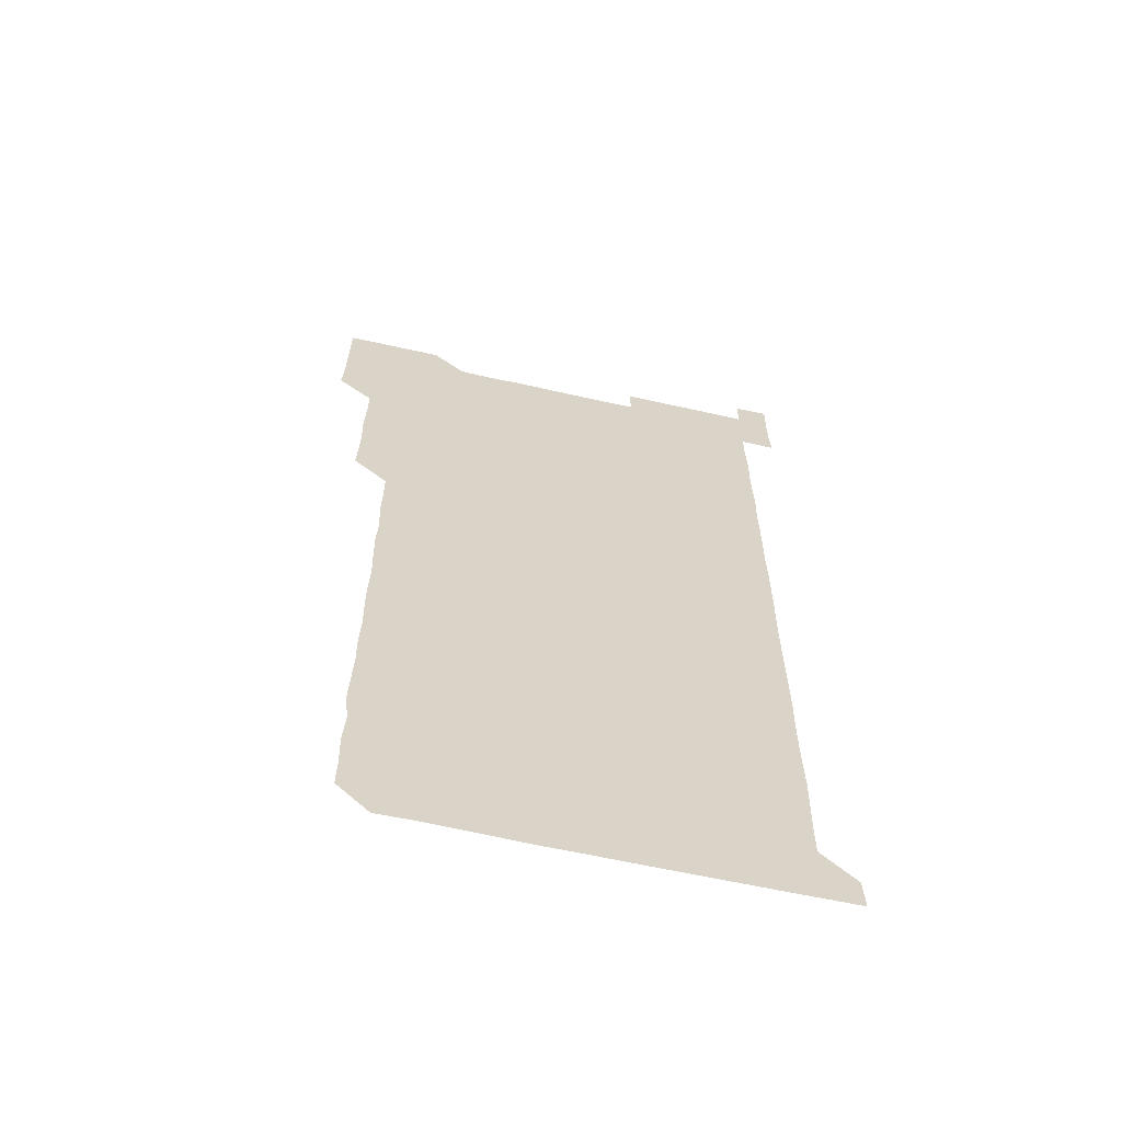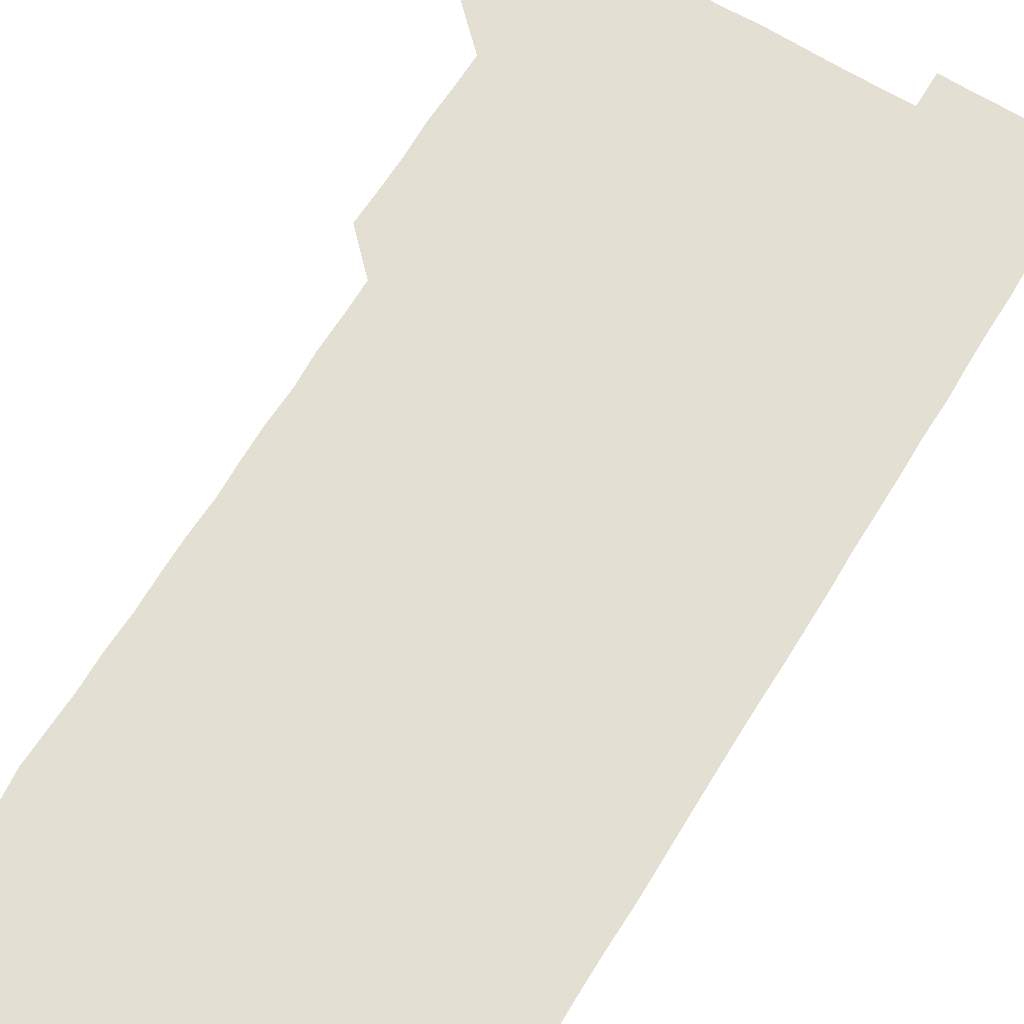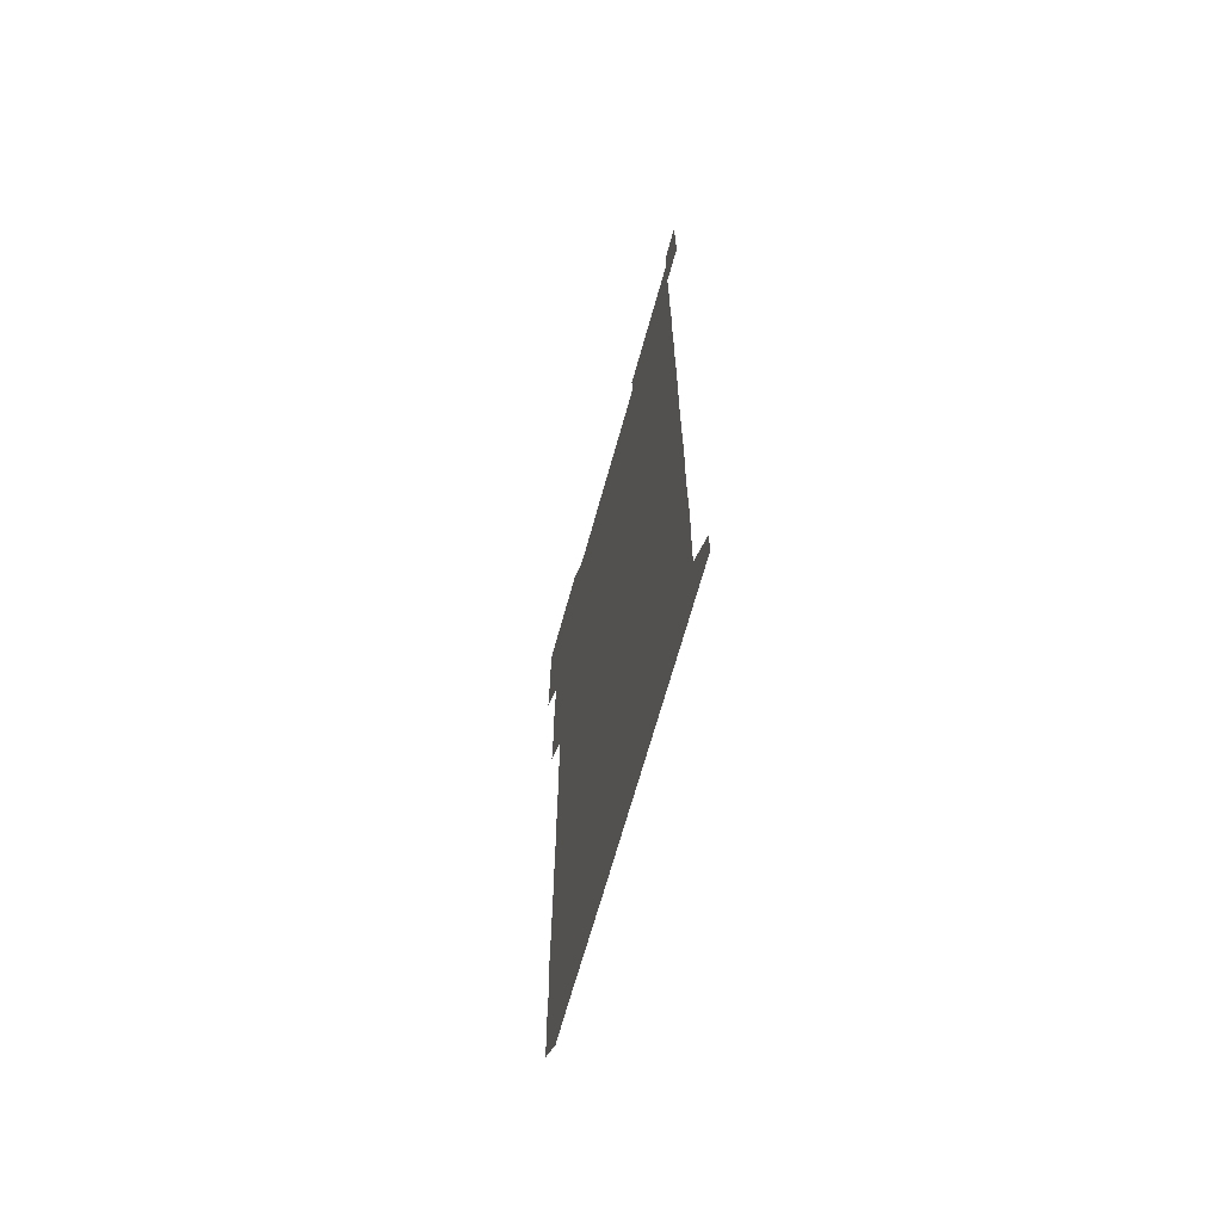
<metadata>
{"format":"obj","ext":"obj","renderer":"f3d","projection":"perspective","resolution":1024,"background":"white","views":[{"elev":-63.1,"azim":-12.8,"up":"+Y"},{"elev":67.1,"azim":31.6,"up":"+Z"},{"elev":-68.5,"azim":74.4,"up":"+Y"}]}
</metadata>
<code>
v 465.1 526.5 0
v 465.9 540.6 0
v 466 556 0
v 466 571 0
v 466.1 586 0
v 480.1 436 0
v 480.6 450.4 0
v 480.8 465.7 0
v 480.3 480.6 0
v 480.9 495.5 0
v 481.1 511.2 0
v 481.6 526 0
v 480.2 541 0
v 481.9 555.6 0
v 481.2 570.6 0
v 480.9 586.4 0
v 495.6 165 0
v 495.8 180.5 0
v 495.3 194.5 0
v 496.2 210.4 0
v 494.7 225.3 0
v 495.1 239.7 0
v 495.7 254.6 0
v 495.4 269.4 0
v 495.9 284.8 0
v 495.6 300.3 0
v 495.6 314.9 0
v 496.2 330.5 0
v 495.7 345.6 0
v 495.4 360.3 0
v 496 375.6 0
v 495.3 390.6 0
v 495.6 405.6 0
v 495.5 420.7 0
v 496.5 436.2 0
v 496 451.1 0
v 496.4 466 0
v 496.3 481.1 0
v 495.9 495.9 0
v 496.3 511 0
v 496 526 0
v 496.4 541 0
v 496.1 556 0
v 496 571 0
v 496 586.2 0
v 509.9 150.6 0
v 511.5 166.6 0
v 512.2 181.5 0
v 510.8 196.2 0
v 511.5 211 0
v 511.3 226.2 0
v 511.8 241.6 0
v 511.8 256.4 0
v 511.5 271.5 0
v 511.2 286.1 0
v 511.4 301.1 0
v 510.5 315.9 0
v 511 330.9 0
v 511.3 346 0
v 511.1 361.1 0
v 511.2 376 0
v 511.5 391.2 0
v 511.7 406.2 0
v 510.6 421 0
v 511.1 436 0
v 511.4 451.2 0
v 511.3 466 0
v 510.4 481 0
v 511.2 496 0
v 511.1 511 0
v 511.3 525.9 0
v 511.1 541 0
v 511 556 0
v 511 570.7 0
v 510.5 586.4 0
v 525.1 151.1 0
v 526 166.1 0
v 526.8 181.8 0
v 525.7 195.8 0
v 526.3 211.1 0
v 526.3 226.3 0
v 526.2 241.2 0
v 526.3 256.2 0
v 526.3 271.2 0
v 526.2 286.2 0
v 526.2 301.1 0
v 526.2 316.2 0
v 526.4 331.3 0
v 526.3 346.2 0
v 526.1 361.1 0
v 526.1 376.1 0
v 526.2 391.1 0
v 526.1 406 0
v 526 421 0
v 526.1 436.1 0
v 525.7 451 0
v 525.8 465.9 0
v 526.7 481.2 0
v 526.1 496 0
v 526.1 511 0
v 526 526 0
v 526.2 540.9 0
v 526.1 555.7 0
v 525.4 571.4 0
v 540.4 150.8 0
v 541.2 166.4 0
v 541.2 181.2 0
v 541.6 196.7 0
v 541.3 211.3 0
v 541.2 226.2 0
v 541.2 241.2 0
v 541.1 256.1 0
v 541 271 0
v 541.2 286.2 0
v 541.1 301.1 0
v 541.3 316.3 0
v 541 331 0
v 541.1 346.1 0
v 541 361 0
v 541.3 376.2 0
v 540.9 390.9 0
v 541.4 406.3 0
v 541.1 421.1 0
v 541.2 436.1 0
v 541.3 451.1 0
v 541.2 466.1 0
v 541 481 0
v 541.1 496 0
v 541.1 511 0
v 540.9 526 0
v 541.5 540.7 0
v 540.9 556.1 0
v 541 570.9 0
v 555.7 150.5 0
v 556.1 165.5 0
v 556 181.6 0
v 556.3 196.8 0
v 556.1 211 0
v 556.2 226.3 0
v 556 241.1 0
v 556.1 256.2 0
v 556.1 271.1 0
v 556 285.9 0
v 556.2 301.2 0
v 555.9 315.9 0
v 556.1 331.1 0
v 556.1 346.1 0
v 555.8 360.6 0
v 556 376.1 0
v 555.9 391 0
v 556.1 406.1 0
v 556.1 421.1 0
v 555.9 435.9 0
v 556.1 451.1 0
v 556.1 466 0
v 556 481 0
v 556 496 0
v 556 511 0
v 556 526 0
v 556.2 540.7 0
v 556.1 555.5 0
v 555.8 571.5 0
v 570.3 150.1 0
v 571.3 166.7 0
v 571 180.9 0
v 570.8 196.1 0
v 571.2 211.9 0
v 571.2 226.3 0
v 571 241 0
v 571 256.1 0
v 571.1 271.1 0
v 571.1 286.1 0
v 571 301.1 0
v 571.1 316.3 0
v 571.1 331.1 0
v 570.7 345.8 0
v 571.2 361.3 0
v 571.2 376.3 0
v 571.1 391.1 0
v 571.1 406.1 0
v 571 421 0
v 571 436 0
v 571.2 451.1 0
v 570.9 466 0
v 571 481 0
v 571.1 496 0
v 571 511 0
v 571 526 0
v 571 540.9 0
v 571 555.8 0
v 570.7 571.3 0
v 585.6 150.3 0
v 586 166.7 0
v 586.2 181.2 0
v 586 196.3 0
v 586 211 0
v 586.1 226.3 0
v 586 241.2 0
v 586 255.9 0
v 586.1 271.5 0
v 586 285.9 0
v 586 301.3 0
v 586 316 0
v 586.2 331.2 0
v 586 346.1 0
v 586 361.1 0
v 585.9 375.9 0
v 586 391.1 0
v 586 406 0
v 586 421.1 0
v 586 435.9 0
v 586 451.1 0
v 586.1 466 0
v 586 481 0
v 586 496 0
v 586.1 511 0
v 586 526 0
v 586.1 540.9 0
v 586.1 555.8 0
v 585.8 571.1 0
v 600.9 150.2 0
v 600.8 166.3 0
v 601.1 181.7 0
v 601.1 196.1 0
v 600.9 211 0
v 600.7 226.7 0
v 601.1 240.6 0
v 601 255.8 0
v 601 271.2 0
v 601 286.1 0
v 601 301 0
v 601 315.8 0
v 601 331.5 0
v 601 345.9 0
v 601 361.3 0
v 601 376.2 0
v 601 391 0
v 601 406.1 0
v 601 421 0
v 601 435.9 0
v 601 451.1 0
v 601 466 0
v 601 481 0
v 601 496 0
v 601 511 0
v 601 525.9 0
v 601 540.6 0
v 601 556.2 0
v 601 571.1 0
v 616 150.3 0
v 616.1 165.5 0
v 615.7 181.4 0
v 616.1 196.5 0
v 616 211 0
v 615.9 226 0
v 616 241.5 0
v 616 255.7 0
v 615.9 271.5 0
v 615.9 286.2 0
v 616 301 0
v 616 316.1 0
v 616 331 0
v 616 346.3 0
v 616 361.1 0
v 616.1 375.9 0
v 615.9 391.2 0
v 616 406 0
v 616 421 0
v 615.9 436.2 0
v 616 451 0
v 616 466 0
v 616 481 0
v 616.1 496 0
v 616 511.1 0
v 616 526 0
v 615.9 540.9 0
v 616 555.8 0
v 616.1 571.3 0
v 616 586.2 0
v 630.8 150.3 0
v 631.1 167 0
v 631 180.7 0
v 630.6 196.9 0
v 630.9 211.3 0
v 631 225.9 0
v 630.9 241.2 0
v 630.8 256.5 0
v 630.9 271.2 0
v 631.1 285.8 0
v 631 301 0
v 630.9 316.1 0
v 630.8 331.3 0
v 630.7 346.3 0
v 630.8 361.2 0
v 630.9 376.1 0
v 630.9 391.1 0
v 630.8 406.1 0
v 630.9 421 0
v 631.2 435.8 0
v 630.9 451.1 0
v 630.8 466.1 0
v 630.9 481 0
v 630.9 496 0
v 631 511 0
v 630.9 526 0
v 630.9 541 0
v 631 555.9 0
v 631.1 570.8 0
v 630.9 586 0
v 646.3 150.4 0
v 645.9 166.6 0
v 646 181.2 0
v 645.9 196.2 0
v 645.9 211.1 0
v 645.9 226.1 0
v 645.6 241.4 0
v 646.3 255.7 0
v 645.8 271.2 0
v 645.5 286.8 0
v 645.6 301.3 0
v 645.9 316 0
v 645.7 331.2 0
v 646.3 345.8 0
v 645.7 361.2 0
v 645.9 376 0
v 646.2 390.9 0
v 645.9 406.1 0
v 645.8 421.1 0
v 645.9 436.1 0
v 645.6 451.1 0
v 646.2 466 0
v 645.7 481.1 0
v 645.9 496 0
v 645.9 511 0
v 645.9 526 0
v 645.9 540.9 0
v 645.9 555.9 0
v 646 570.8 0
v 646 586.2 0
v 661.5 150.5 0
v 660.3 167.2 0
v 660.9 181.1 0
v 661.1 195.8 0
v 660.8 211.2 0
v 660.5 226.5 0
v 660.7 241.2 0
v 660.8 256.1 0
v 660.6 271.3 0
v 660.8 286.2 0
v 660.9 301.1 0
v 660.3 316.4 0
v 661 330.9 0
v 661.1 345.9 0
v 660.3 361.4 0
v 660.8 376.1 0
v 660.9 391.1 0
v 660.5 406.2 0
v 660.6 421 0
v 660.9 436 0
v 660.7 451.1 0
v 661.1 465.9 0
v 660.7 481.1 0
v 660.8 496 0
v 660.8 510.9 0
v 661.2 526 0
v 661 541 0
v 661 556 0
v 660.9 570.8 0
v 661 586 0
v 676.6 150.7 0
v 675.7 166.1 0
v 675.7 180.5 0
v 675.7 195.7 0
v 676.1 210.5 0
v 676.5 225.3 0
v 676.2 240.3 0
v 676.1 255.4 0
v 676.1 270.5 0
v 676.5 285.5 0
v 676.5 300.3 0
v 676.3 315.4 0
v 676.2 330.5 0
v 676.2 345.6 0
v 676.2 360.7 0
v 676.5 375.7 0
v 676.5 390.6 0
v 676.5 405.6 0
v 676.2 420.7 0
v 676.3 435.8 0
v 676.4 450.9 0
v 676.2 465.9 0
v 676.6 480.8 0
v 676.2 495.8 0
v 676.1 511 0
v 676.3 525.9 0
v 675.9 541.1 0
v 675.9 556.4 0
v 675.8 570.8 0
v 676 585.9 0
v 676 600.8 0
v 691.1 150.8 0
v 690.5 165.4 0
v 691.5 556 0
v 690.9 571 0
v 690.9 586 0
v 691.2 601.1 0
f 11 12 1
f 1 12 2
f 12 13 2
f 2 13 3
f 13 14 3
f 3 14 4
f 14 15 4
f 4 15 5
f 15 16 5
f 34 35 6
f 6 35 7
f 35 36 7
f 7 36 8
f 36 37 8
f 8 37 9
f 37 38 9
f 9 38 10
f 38 39 10
f 10 39 11
f 39 40 11
f 11 40 12
f 40 41 12
f 12 41 13
f 41 42 13
f 13 42 14
f 42 43 14
f 14 43 15
f 43 44 15
f 15 44 16
f 44 45 16
f 46 47 17
f 17 47 18
f 47 48 18
f 18 48 19
f 48 49 19
f 19 49 20
f 49 50 20
f 20 50 21
f 50 51 21
f 21 51 22
f 51 52 22
f 22 52 23
f 52 53 23
f 23 53 24
f 53 54 24
f 24 54 25
f 54 55 25
f 25 55 26
f 55 56 26
f 26 56 27
f 56 57 27
f 27 57 28
f 57 58 28
f 28 58 29
f 58 59 29
f 29 59 30
f 59 60 30
f 30 60 31
f 60 61 31
f 31 61 32
f 61 62 32
f 32 62 33
f 62 63 33
f 33 63 34
f 63 64 34
f 34 64 35
f 64 65 35
f 35 65 36
f 65 66 36
f 36 66 37
f 66 67 37
f 37 67 38
f 67 68 38
f 38 68 39
f 68 69 39
f 39 69 40
f 69 70 40
f 40 70 41
f 70 71 41
f 41 71 42
f 71 72 42
f 42 72 43
f 72 73 43
f 43 73 44
f 73 74 44
f 44 74 45
f 74 75 45
f 46 76 47
f 76 77 47
f 47 77 48
f 77 78 48
f 48 78 49
f 78 79 49
f 49 79 50
f 79 80 50
f 50 80 51
f 80 81 51
f 51 81 52
f 81 82 52
f 52 82 53
f 82 83 53
f 53 83 54
f 83 84 54
f 54 84 55
f 84 85 55
f 55 85 56
f 85 86 56
f 56 86 57
f 86 87 57
f 57 87 58
f 87 88 58
f 58 88 59
f 88 89 59
f 59 89 60
f 89 90 60
f 60 90 61
f 90 91 61
f 61 91 62
f 91 92 62
f 62 92 63
f 92 93 63
f 63 93 64
f 93 94 64
f 64 94 65
f 94 95 65
f 65 95 66
f 95 96 66
f 66 96 67
f 96 97 67
f 67 97 68
f 97 98 68
f 68 98 69
f 98 99 69
f 69 99 70
f 99 100 70
f 70 100 71
f 100 101 71
f 71 101 72
f 101 102 72
f 72 102 73
f 102 103 73
f 73 103 74
f 103 104 74
f 74 104 75
f 76 105 77
f 105 106 77
f 77 106 78
f 106 107 78
f 78 107 79
f 107 108 79
f 79 108 80
f 108 109 80
f 80 109 81
f 109 110 81
f 81 110 82
f 110 111 82
f 82 111 83
f 111 112 83
f 83 112 84
f 112 113 84
f 84 113 85
f 113 114 85
f 85 114 86
f 114 115 86
f 86 115 87
f 115 116 87
f 87 116 88
f 116 117 88
f 88 117 89
f 117 118 89
f 89 118 90
f 118 119 90
f 90 119 91
f 119 120 91
f 91 120 92
f 120 121 92
f 92 121 93
f 121 122 93
f 93 122 94
f 122 123 94
f 94 123 95
f 123 124 95
f 95 124 96
f 124 125 96
f 96 125 97
f 125 126 97
f 97 126 98
f 126 127 98
f 98 127 99
f 127 128 99
f 99 128 100
f 128 129 100
f 100 129 101
f 129 130 101
f 101 130 102
f 130 131 102
f 102 131 103
f 131 132 103
f 103 132 104
f 132 133 104
f 105 134 106
f 134 135 106
f 106 135 107
f 135 136 107
f 107 136 108
f 136 137 108
f 108 137 109
f 137 138 109
f 109 138 110
f 138 139 110
f 110 139 111
f 139 140 111
f 111 140 112
f 140 141 112
f 112 141 113
f 141 142 113
f 113 142 114
f 142 143 114
f 114 143 115
f 143 144 115
f 115 144 116
f 144 145 116
f 116 145 117
f 145 146 117
f 117 146 118
f 146 147 118
f 118 147 119
f 147 148 119
f 119 148 120
f 148 149 120
f 120 149 121
f 149 150 121
f 121 150 122
f 150 151 122
f 122 151 123
f 151 152 123
f 123 152 124
f 152 153 124
f 124 153 125
f 153 154 125
f 125 154 126
f 154 155 126
f 126 155 127
f 155 156 127
f 127 156 128
f 156 157 128
f 128 157 129
f 157 158 129
f 129 158 130
f 158 159 130
f 130 159 131
f 159 160 131
f 131 160 132
f 160 161 132
f 132 161 133
f 161 162 133
f 134 163 135
f 163 164 135
f 135 164 136
f 164 165 136
f 136 165 137
f 165 166 137
f 137 166 138
f 166 167 138
f 138 167 139
f 167 168 139
f 139 168 140
f 168 169 140
f 140 169 141
f 169 170 141
f 141 170 142
f 170 171 142
f 142 171 143
f 171 172 143
f 143 172 144
f 172 173 144
f 144 173 145
f 173 174 145
f 145 174 146
f 174 175 146
f 146 175 147
f 175 176 147
f 147 176 148
f 176 177 148
f 148 177 149
f 177 178 149
f 149 178 150
f 178 179 150
f 150 179 151
f 179 180 151
f 151 180 152
f 180 181 152
f 152 181 153
f 181 182 153
f 153 182 154
f 182 183 154
f 154 183 155
f 183 184 155
f 155 184 156
f 184 185 156
f 156 185 157
f 185 186 157
f 157 186 158
f 186 187 158
f 158 187 159
f 187 188 159
f 159 188 160
f 188 189 160
f 160 189 161
f 189 190 161
f 161 190 162
f 190 191 162
f 163 192 164
f 192 193 164
f 164 193 165
f 193 194 165
f 165 194 166
f 194 195 166
f 166 195 167
f 195 196 167
f 167 196 168
f 196 197 168
f 168 197 169
f 197 198 169
f 169 198 170
f 198 199 170
f 170 199 171
f 199 200 171
f 171 200 172
f 200 201 172
f 172 201 173
f 201 202 173
f 173 202 174
f 202 203 174
f 174 203 175
f 203 204 175
f 175 204 176
f 204 205 176
f 176 205 177
f 205 206 177
f 177 206 178
f 206 207 178
f 178 207 179
f 207 208 179
f 179 208 180
f 208 209 180
f 180 209 181
f 209 210 181
f 181 210 182
f 210 211 182
f 182 211 183
f 211 212 183
f 183 212 184
f 212 213 184
f 184 213 185
f 213 214 185
f 185 214 186
f 214 215 186
f 186 215 187
f 215 216 187
f 187 216 188
f 216 217 188
f 188 217 189
f 217 218 189
f 189 218 190
f 218 219 190
f 190 219 191
f 219 220 191
f 192 221 193
f 221 222 193
f 193 222 194
f 222 223 194
f 194 223 195
f 223 224 195
f 195 224 196
f 224 225 196
f 196 225 197
f 225 226 197
f 197 226 198
f 226 227 198
f 198 227 199
f 227 228 199
f 199 228 200
f 228 229 200
f 200 229 201
f 229 230 201
f 201 230 202
f 230 231 202
f 202 231 203
f 231 232 203
f 203 232 204
f 232 233 204
f 204 233 205
f 233 234 205
f 205 234 206
f 234 235 206
f 206 235 207
f 235 236 207
f 207 236 208
f 236 237 208
f 208 237 209
f 237 238 209
f 209 238 210
f 238 239 210
f 210 239 211
f 239 240 211
f 211 240 212
f 240 241 212
f 212 241 213
f 241 242 213
f 213 242 214
f 242 243 214
f 214 243 215
f 243 244 215
f 215 244 216
f 244 245 216
f 216 245 217
f 245 246 217
f 217 246 218
f 246 247 218
f 218 247 219
f 247 248 219
f 219 248 220
f 248 249 220
f 221 250 222
f 250 251 222
f 222 251 223
f 251 252 223
f 223 252 224
f 252 253 224
f 224 253 225
f 253 254 225
f 225 254 226
f 254 255 226
f 226 255 227
f 255 256 227
f 227 256 228
f 256 257 228
f 228 257 229
f 257 258 229
f 229 258 230
f 258 259 230
f 230 259 231
f 259 260 231
f 231 260 232
f 260 261 232
f 232 261 233
f 261 262 233
f 233 262 234
f 262 263 234
f 234 263 235
f 263 264 235
f 235 264 236
f 264 265 236
f 236 265 237
f 265 266 237
f 237 266 238
f 266 267 238
f 238 267 239
f 267 268 239
f 239 268 240
f 268 269 240
f 240 269 241
f 269 270 241
f 241 270 242
f 270 271 242
f 242 271 243
f 271 272 243
f 243 272 244
f 272 273 244
f 244 273 245
f 273 274 245
f 245 274 246
f 274 275 246
f 246 275 247
f 275 276 247
f 247 276 248
f 276 277 248
f 248 277 249
f 277 278 249
f 250 280 251
f 280 281 251
f 251 281 252
f 281 282 252
f 252 282 253
f 282 283 253
f 253 283 254
f 283 284 254
f 254 284 255
f 284 285 255
f 255 285 256
f 285 286 256
f 256 286 257
f 286 287 257
f 257 287 258
f 287 288 258
f 258 288 259
f 288 289 259
f 259 289 260
f 289 290 260
f 260 290 261
f 290 291 261
f 261 291 262
f 291 292 262
f 262 292 263
f 292 293 263
f 263 293 264
f 293 294 264
f 264 294 265
f 294 295 265
f 265 295 266
f 295 296 266
f 266 296 267
f 296 297 267
f 267 297 268
f 297 298 268
f 268 298 269
f 298 299 269
f 269 299 270
f 299 300 270
f 270 300 271
f 300 301 271
f 271 301 272
f 301 302 272
f 272 302 273
f 302 303 273
f 273 303 274
f 303 304 274
f 274 304 275
f 304 305 275
f 275 305 276
f 305 306 276
f 276 306 277
f 306 307 277
f 277 307 278
f 307 308 278
f 278 308 279
f 308 309 279
f 280 310 281
f 310 311 281
f 281 311 282
f 311 312 282
f 282 312 283
f 312 313 283
f 283 313 284
f 313 314 284
f 284 314 285
f 314 315 285
f 285 315 286
f 315 316 286
f 286 316 287
f 316 317 287
f 287 317 288
f 317 318 288
f 288 318 289
f 318 319 289
f 289 319 290
f 319 320 290
f 290 320 291
f 320 321 291
f 291 321 292
f 321 322 292
f 292 322 293
f 322 323 293
f 293 323 294
f 323 324 294
f 294 324 295
f 324 325 295
f 295 325 296
f 325 326 296
f 296 326 297
f 326 327 297
f 297 327 298
f 327 328 298
f 298 328 299
f 328 329 299
f 299 329 300
f 329 330 300
f 300 330 301
f 330 331 301
f 301 331 302
f 331 332 302
f 302 332 303
f 332 333 303
f 303 333 304
f 333 334 304
f 304 334 305
f 334 335 305
f 305 335 306
f 335 336 306
f 306 336 307
f 336 337 307
f 307 337 308
f 337 338 308
f 308 338 309
f 338 339 309
f 310 340 311
f 340 341 311
f 311 341 312
f 341 342 312
f 312 342 313
f 342 343 313
f 313 343 314
f 343 344 314
f 314 344 315
f 344 345 315
f 315 345 316
f 345 346 316
f 316 346 317
f 346 347 317
f 317 347 318
f 347 348 318
f 318 348 319
f 348 349 319
f 319 349 320
f 349 350 320
f 320 350 321
f 350 351 321
f 321 351 322
f 351 352 322
f 322 352 323
f 352 353 323
f 323 353 324
f 353 354 324
f 324 354 325
f 354 355 325
f 325 355 326
f 355 356 326
f 326 356 327
f 356 357 327
f 327 357 328
f 357 358 328
f 328 358 329
f 358 359 329
f 329 359 330
f 359 360 330
f 330 360 331
f 360 361 331
f 331 361 332
f 361 362 332
f 332 362 333
f 362 363 333
f 333 363 334
f 363 364 334
f 334 364 335
f 364 365 335
f 335 365 336
f 365 366 336
f 336 366 337
f 366 367 337
f 337 367 338
f 367 368 338
f 338 368 339
f 368 369 339
f 340 370 341
f 370 371 341
f 341 371 342
f 371 372 342
f 342 372 343
f 372 373 343
f 343 373 344
f 373 374 344
f 344 374 345
f 374 375 345
f 345 375 346
f 375 376 346
f 346 376 347
f 376 377 347
f 347 377 348
f 377 378 348
f 348 378 349
f 378 379 349
f 349 379 350
f 379 380 350
f 350 380 351
f 380 381 351
f 351 381 352
f 381 382 352
f 352 382 353
f 382 383 353
f 353 383 354
f 383 384 354
f 354 384 355
f 384 385 355
f 355 385 356
f 385 386 356
f 356 386 357
f 386 387 357
f 357 387 358
f 387 388 358
f 358 388 359
f 388 389 359
f 359 389 360
f 389 390 360
f 360 390 361
f 390 391 361
f 361 391 362
f 391 392 362
f 362 392 363
f 392 393 363
f 363 393 364
f 393 394 364
f 364 394 365
f 394 395 365
f 365 395 366
f 395 396 366
f 366 396 367
f 396 397 367
f 367 397 368
f 397 398 368
f 368 398 369
f 398 399 369
f 370 401 371
f 401 402 371
f 371 402 372
f 397 403 398
f 403 404 398
f 398 404 399
f 404 405 399
f 399 405 400
f 405 406 400

</code>
